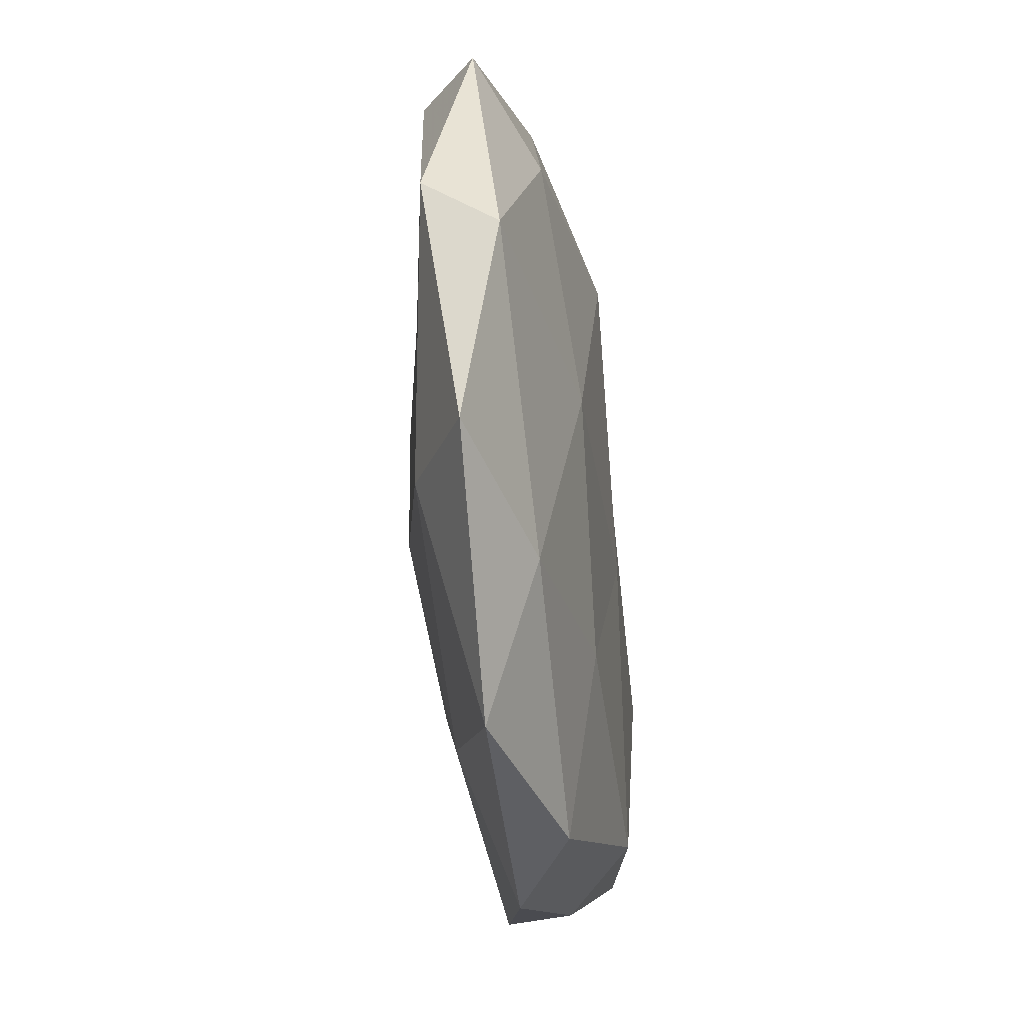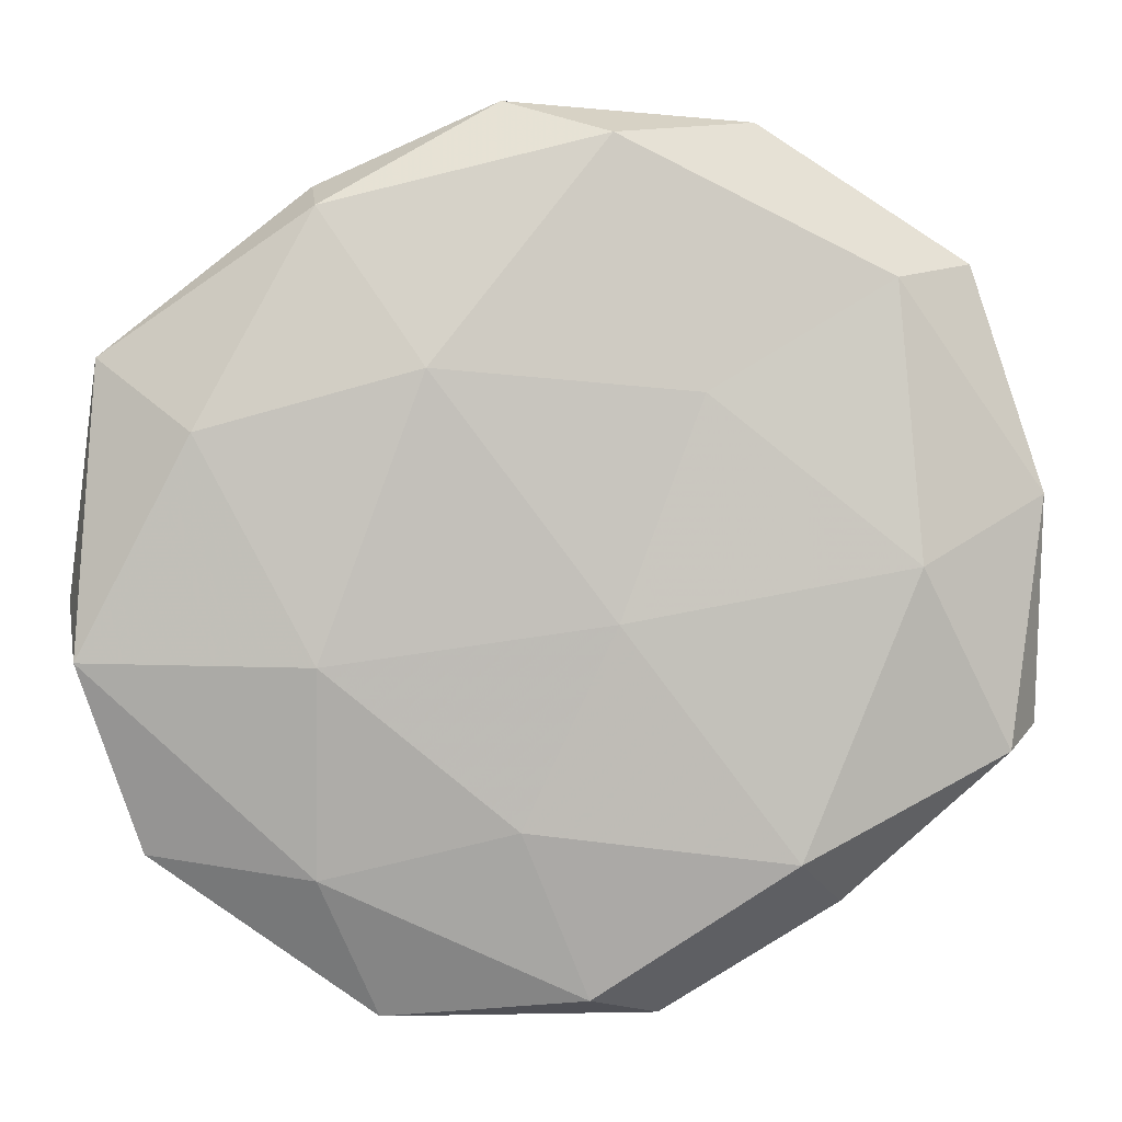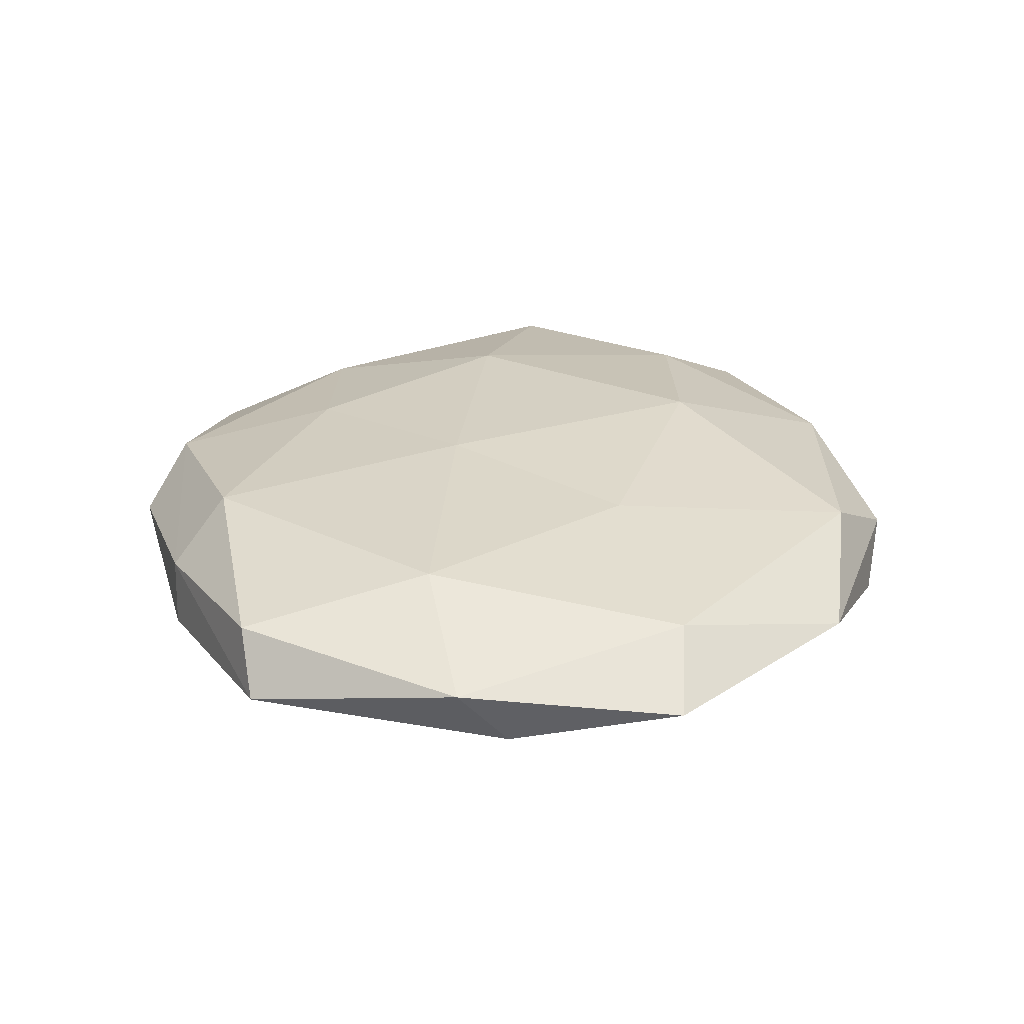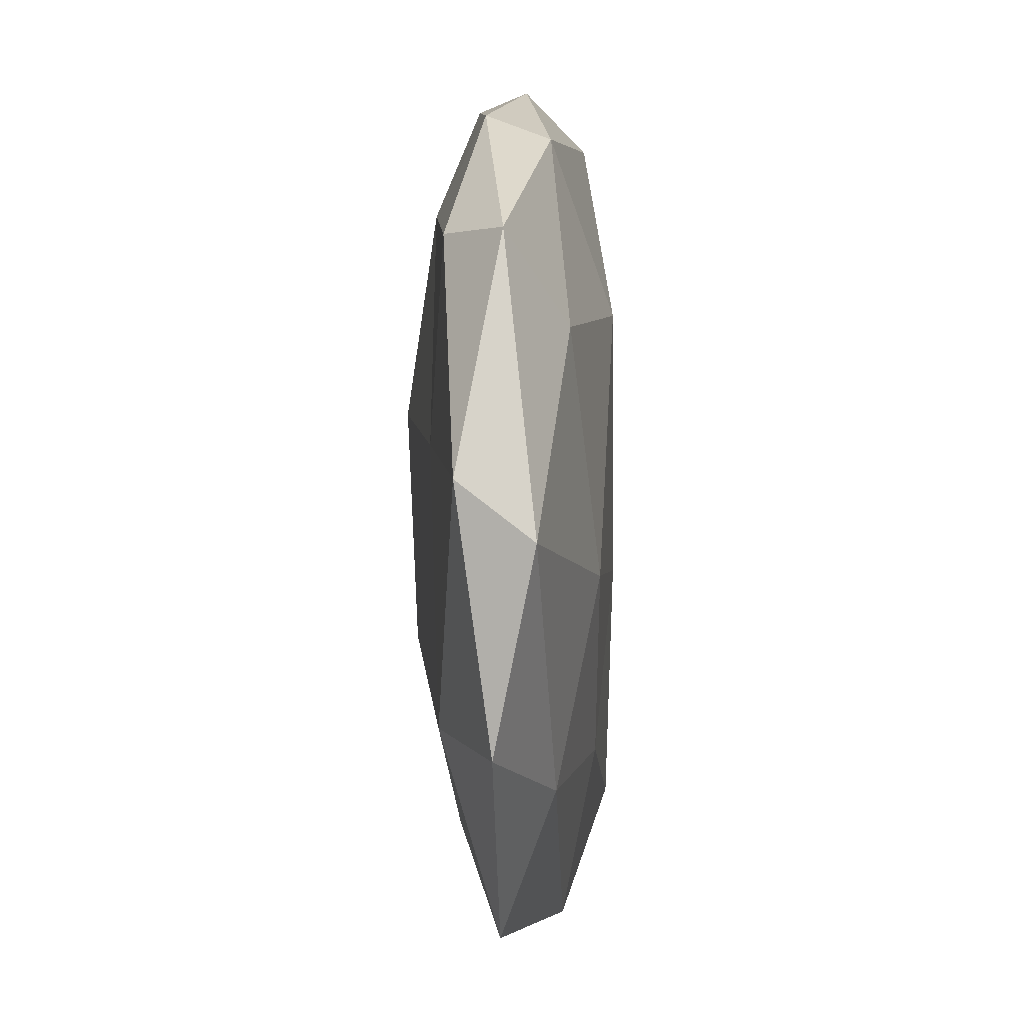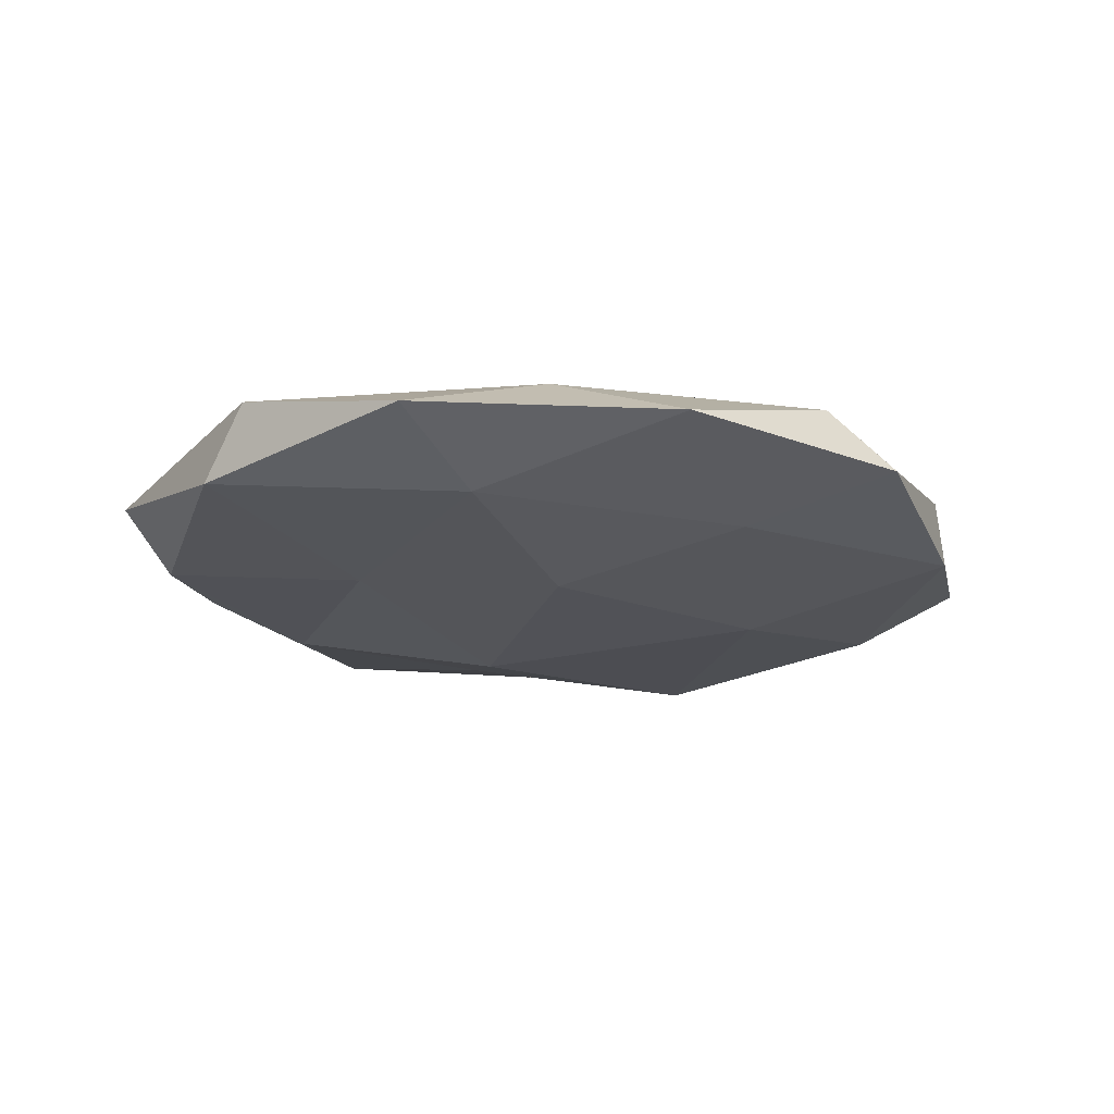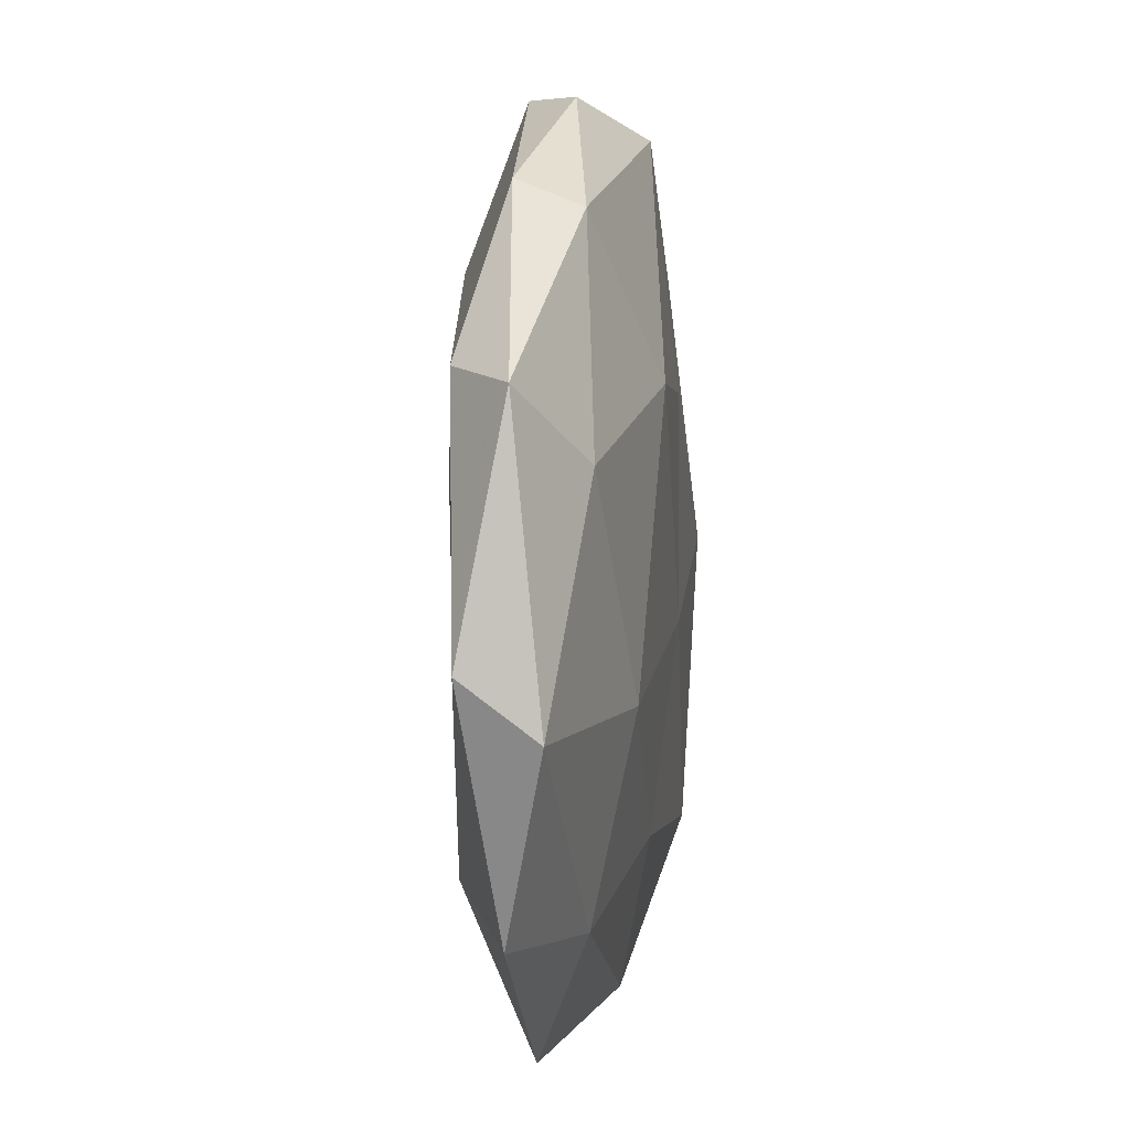
<metadata>
{"format":"obj","ext":"obj","renderer":"f3d","projection":"perspective","resolution":1024,"background":"white","views":[{"elev":-44.8,"azim":-82.9,"up":"+Y"},{"elev":1.2,"azim":-6.2,"up":"+Y"},{"elev":28.5,"azim":104.8,"up":"+Z"},{"elev":-8.1,"azim":-86.9,"up":"+Y"},{"elev":-17.9,"azim":-37.3,"up":"+Z"},{"elev":6.3,"azim":-82.2,"up":"+Y"}]}
</metadata>
<code>
v 0.006986 0.03057 -0.008875
v -0.04934 -0.03395 -0.0005407
v -0.02993 -0.03645 0.005489
v 0.01767 -0.01775 -0.01185
v 0.05468 -0.01987 -0.001106
v 0.02455 -0.03483 0.01021
v 0.04456 -0.01153 -0.007982
v 0.01349 0.01847 0.01056
v -0.04686 0.02378 -0.006123
v 0.04983 -0.02253 0.006223
v -0.02996 0.03944 0.005068
v 0.009818 -0.05332 -0.001531
v 0.05051 0.01272 -0.004201
v -0.03053 0.003134 -0.008913
v 0.03622 0.03186 0.00702
v -0.05788 -0.005143 -0.004105
v 0.001043 -0.05062 0.005146
v -0.01428 -0.01752 -0.01173
v -0.02998 -0.01212 0.01056
v -0.01793 0.02095 0.01206
v 0.03832 -0.001107 0.0108
v -0.002523 -0.03956 -0.007378
v 0.04632 0.03401 0.0002825
v -0.04374 0.01388 0.007677
v -0.05455 0.02246 0.0008821
v -0.003828 0.01165 -0.01416
v -0.03013 0.04243 -0.002576
v 0.02875 0.03696 -0.005424
v -0.0226 -0.0531 -0.001242
v 0.03299 0.01577 -0.01172
v -0.007222 -0.03081 0.009459
v -0.02105 0.03272 -0.00912
v 0.0324 -0.03955 -0.005648
v -0.05685 -0.01177 0.004519
v 0.003294 0.0477 0.008158
v 0.05436 0.007196 0.003608
v -0.03621 -0.02971 -0.007326
v 0.02066 0.05003 0.0008981
v 0.03062 -0.04007 0.002355
v 0.003566 -0.007468 0.01164
v -0.0006324 0.0521 -0.005273
v -0.008753 0.05199 0.001203
f 13 5 7
f 16 9 14
f 10 21 6
f 15 8 21
f 22 18 4
f 20 11 24
f 24 19 20
f 16 25 9
f 25 24 11
f 26 4 18
f 18 14 26
f 9 25 27
f 25 11 27
f 23 13 28
f 2 29 3
f 29 17 3
f 29 12 17
f 29 22 12
f 30 7 4
f 13 7 30
f 1 30 26
f 30 4 26
f 28 30 1
f 13 30 28
f 3 17 31
f 31 17 6
f 3 31 19
f 14 9 32
f 26 32 1
f 14 32 26
f 27 32 9
f 33 4 7
f 7 5 33
f 22 4 33
f 12 22 33
f 2 3 34
f 2 34 16
f 3 19 34
f 34 19 24
f 34 25 16
f 34 24 25
f 15 35 8
f 8 35 20
f 35 11 20
f 36 10 5
f 36 5 13
f 36 21 10
f 15 21 36
f 23 36 13
f 23 15 36
f 2 16 37
f 16 14 37
f 37 14 18
f 37 18 22
f 2 37 29
f 37 22 29
f 23 38 15
f 23 28 38
f 38 35 15
f 5 10 39
f 6 39 10
f 17 39 6
f 17 12 39
f 5 39 33
f 33 39 12
f 20 40 8
f 19 40 20
f 21 40 6
f 21 8 40
f 6 40 31
f 19 31 40
f 28 1 41
f 41 1 32
f 41 32 27
f 28 41 38
f 27 11 42
f 35 42 11
f 38 42 35
f 42 41 27
f 38 41 42

</code>
